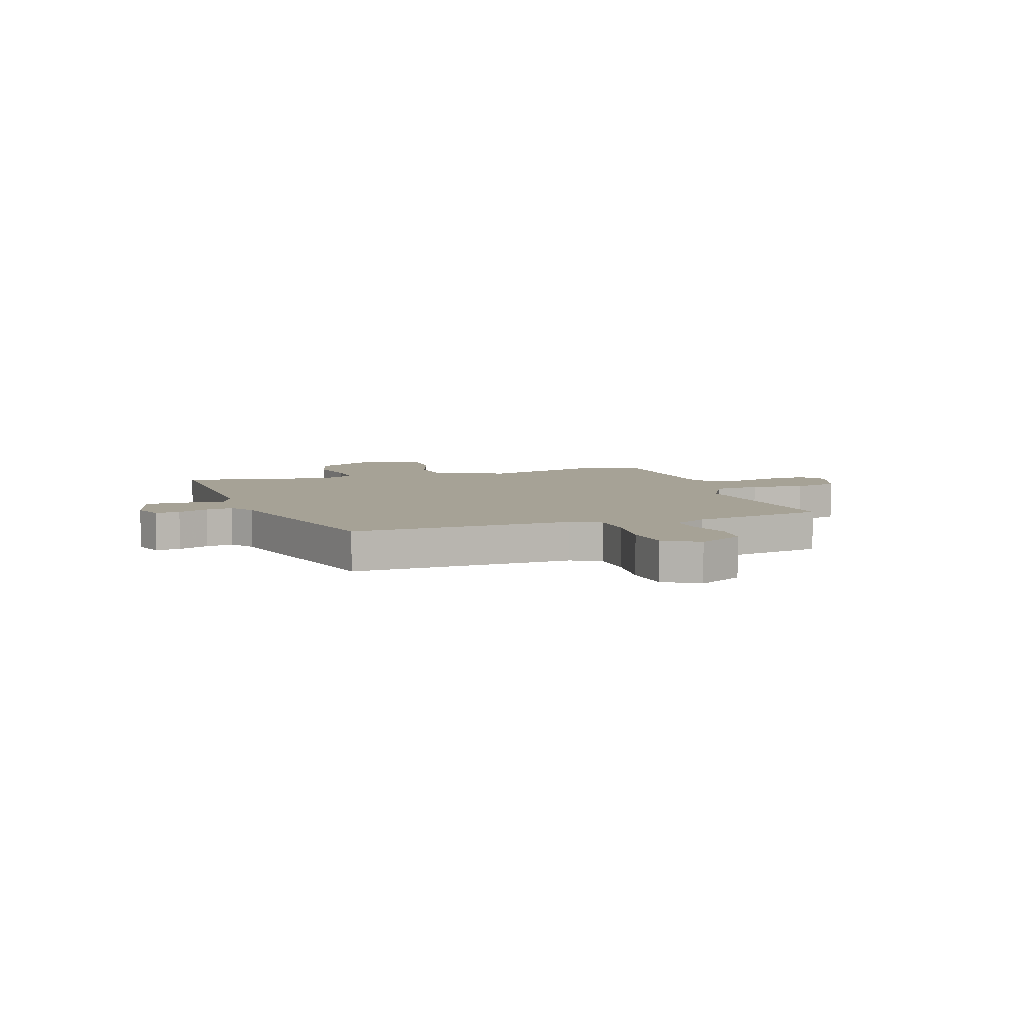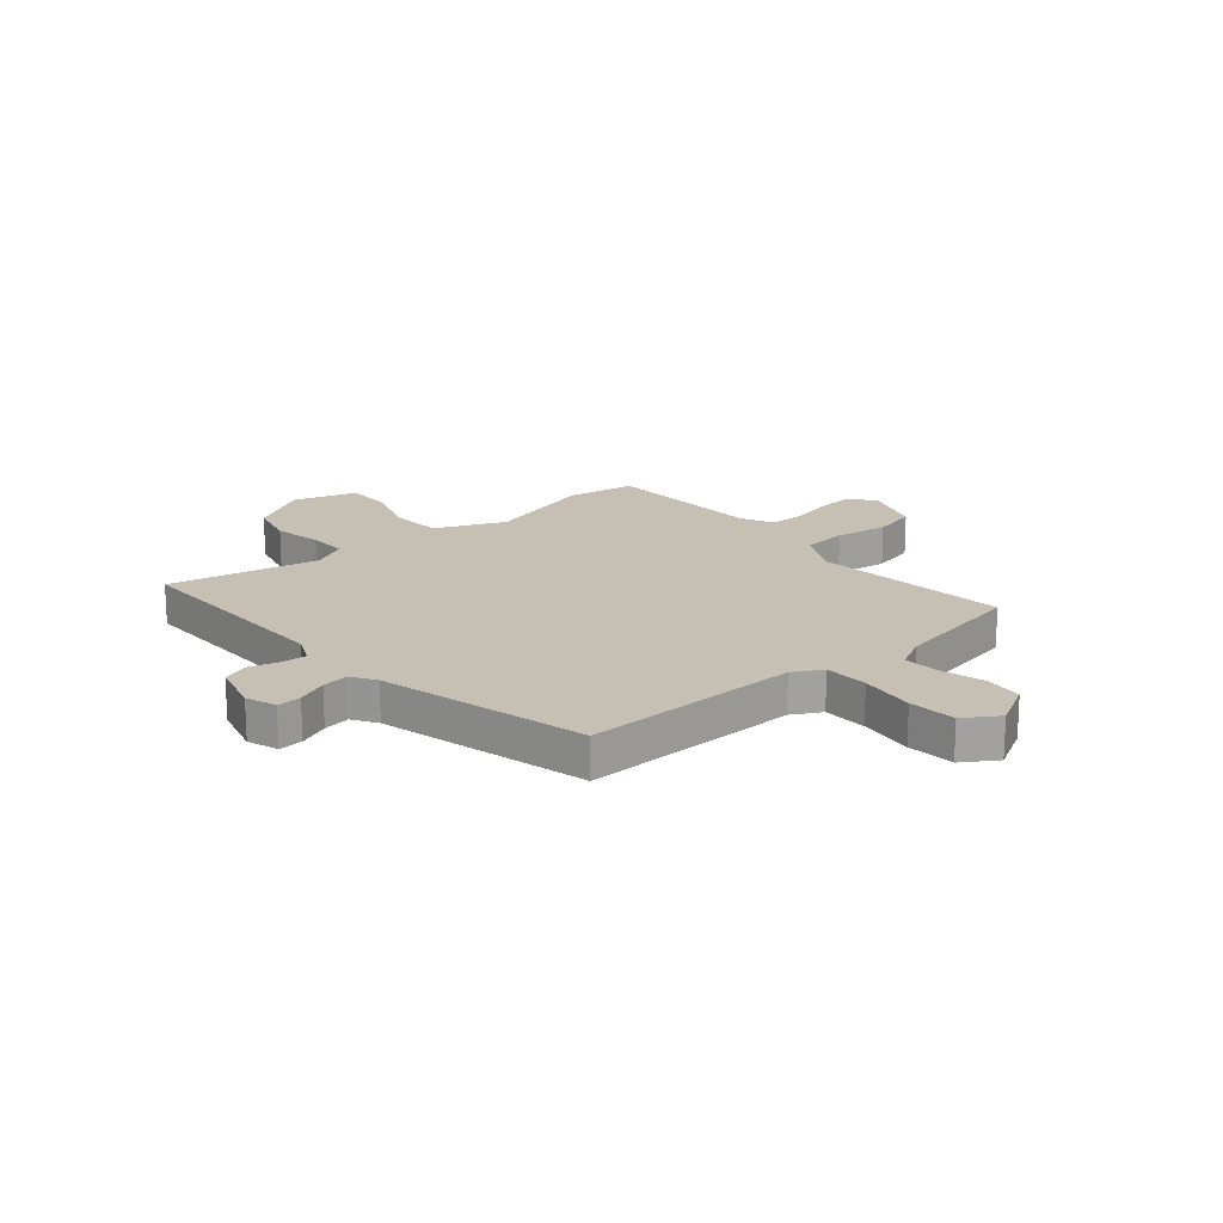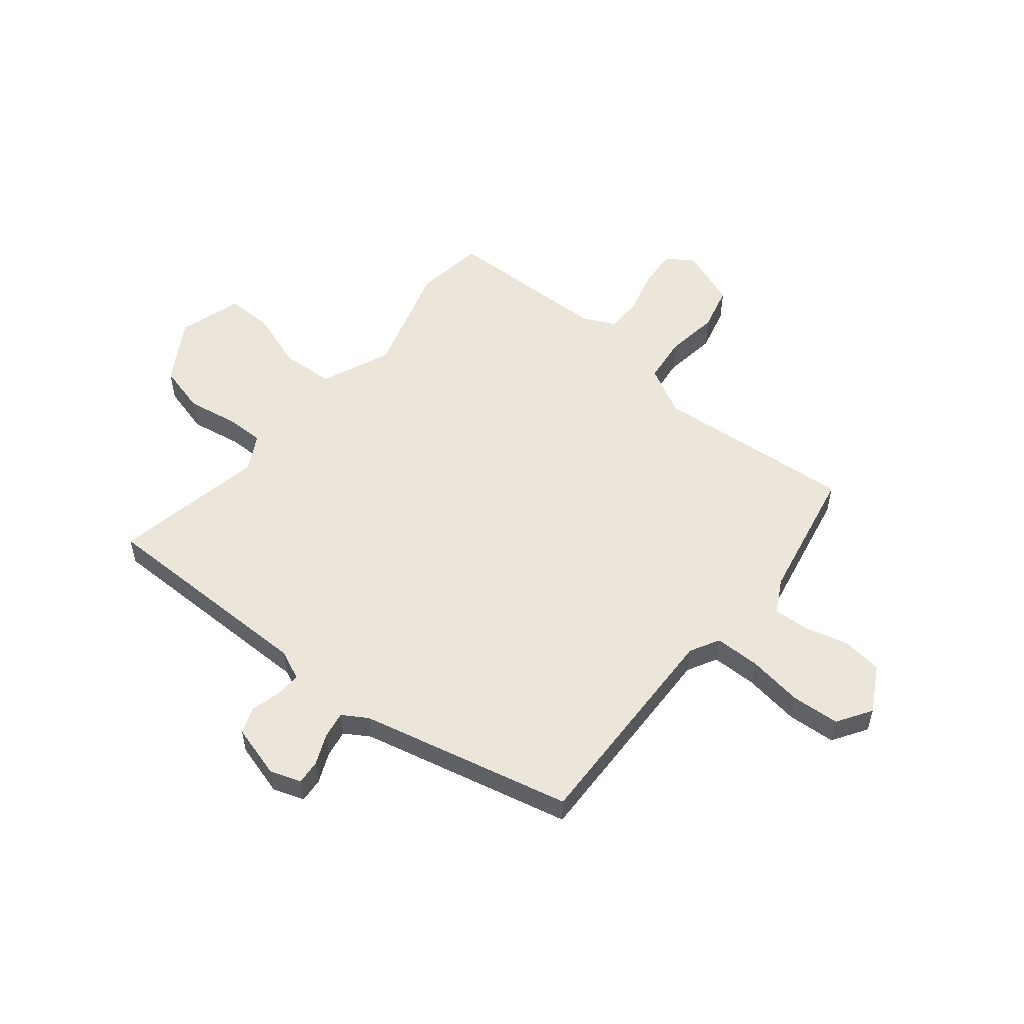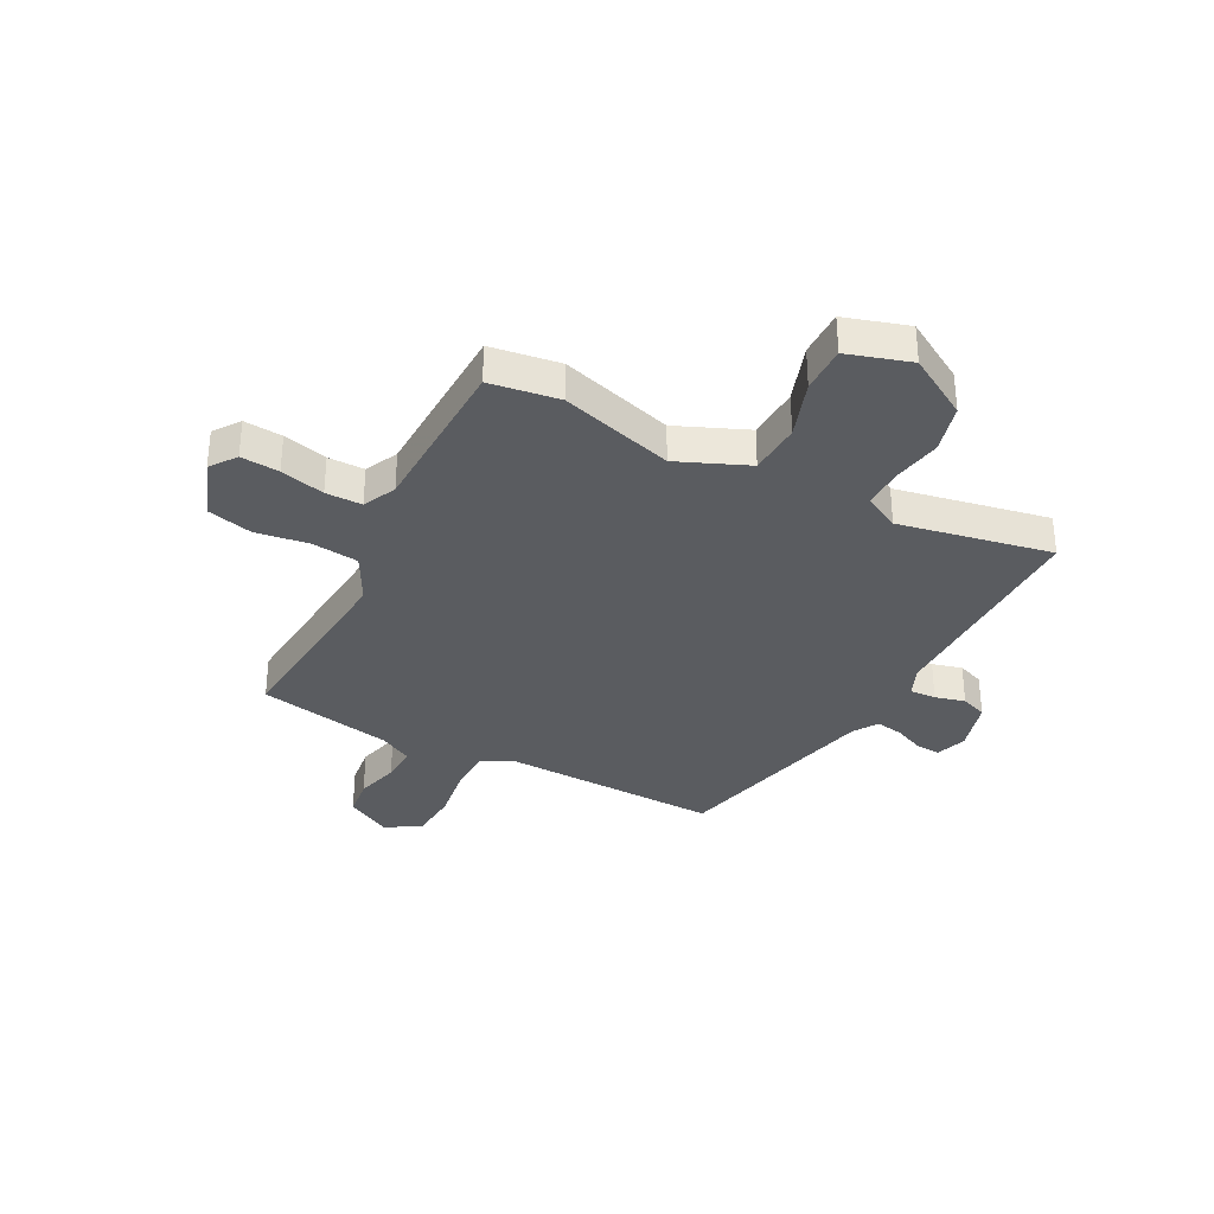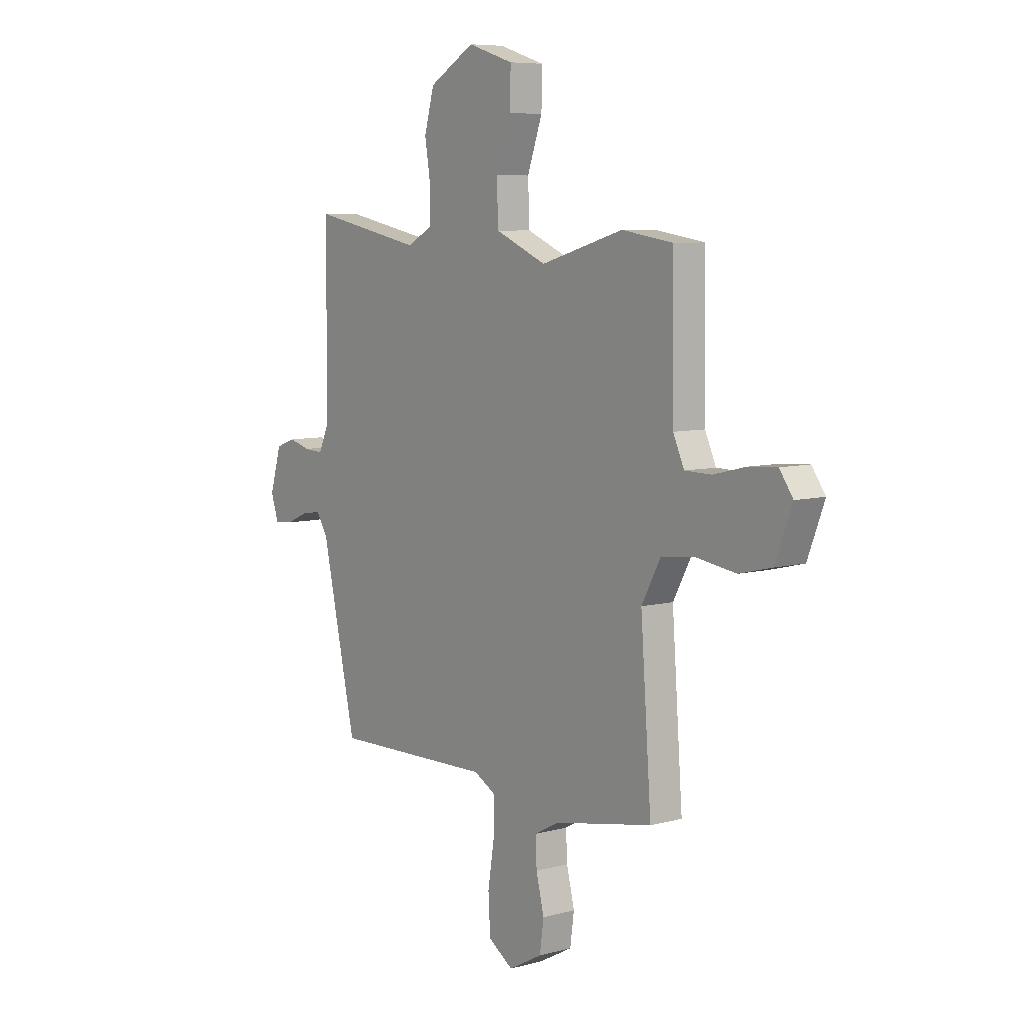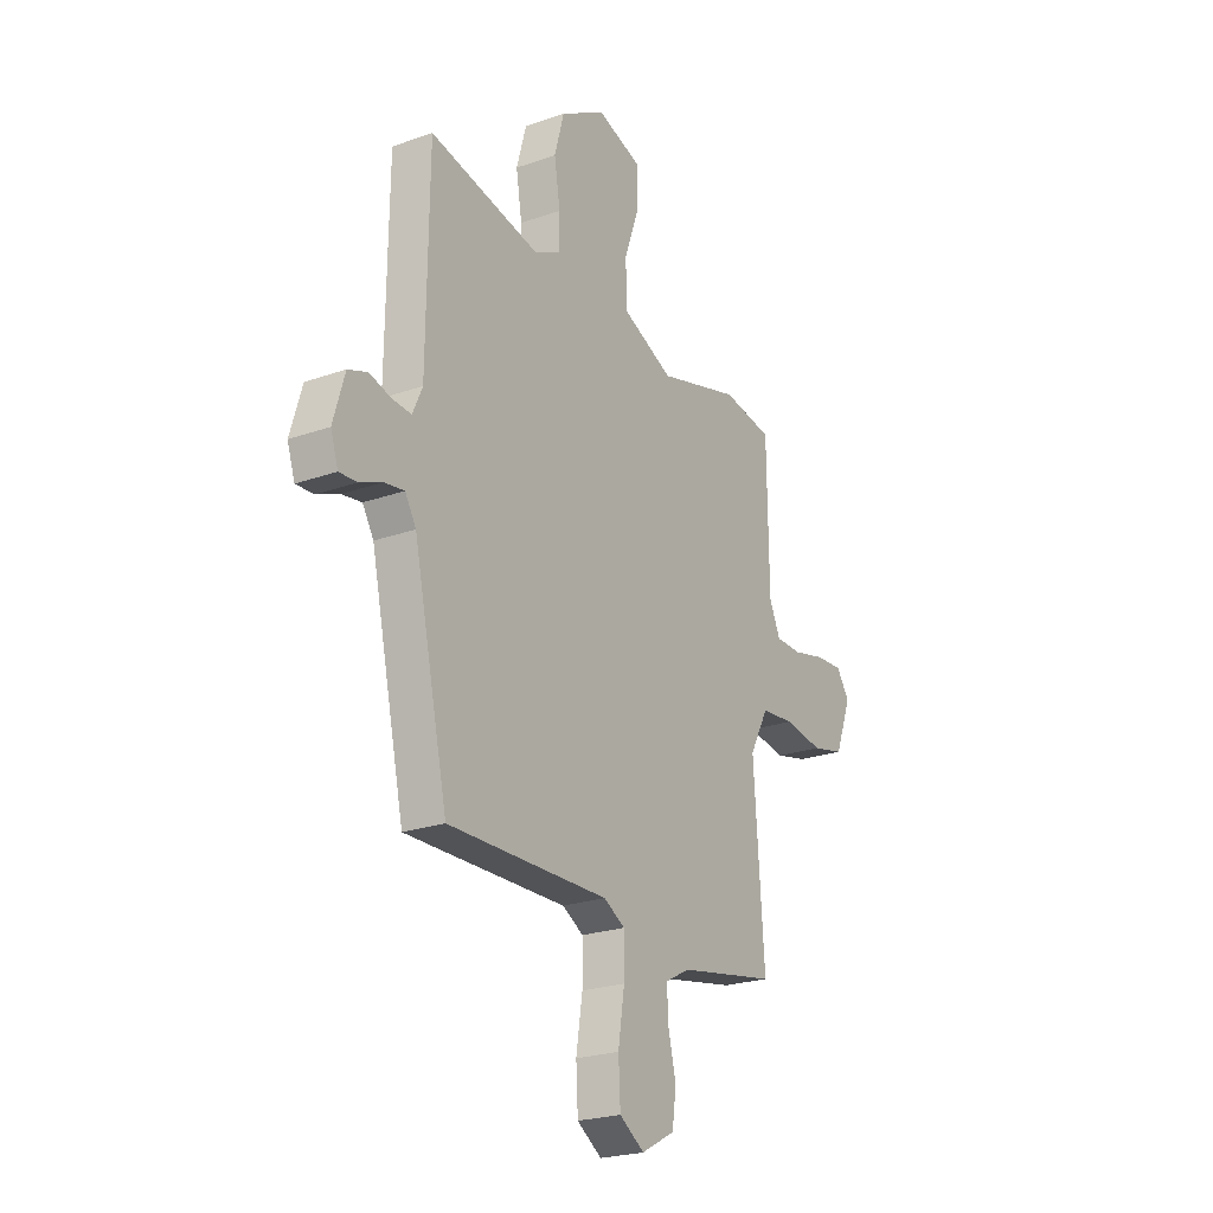
<metadata>
{"format":"obj","ext":"obj","renderer":"f3d","projection":"perspective","resolution":1024,"background":"white","views":[{"elev":6.3,"azim":160.4,"up":"+Y"},{"elev":18.1,"azim":138.9,"up":"+Y"},{"elev":54.3,"azim":128.5,"up":"+Y"},{"elev":-33.8,"azim":-28.2,"up":"+Y"},{"elev":7.2,"azim":-127.6,"up":"+Z"},{"elev":-23.4,"azim":120.9,"up":"+Z"}]}
</metadata>
<code>
v -0.494 0.07 -0.479
v -0.467 0.07 -0.11
v -0.515 0.07 -0.021
v -0.601 0.07 -0.012
v -0.7 0.07 -0.027
v -0.783 0.07 -0.007
v -0.825 0.07 0.103
v -0.791 0.07 0.151
v -0.72 0.07 0.146
v -0.638 0.07 0.126
v -0.571 0.07 0.127
v -0.543 0.07 0.188
v -0.539 0.07 0.494
v -0.411 0.07 0.514
v -0.202 0.07 0.454
v -0.073 0.07 0.51
v -0.069 0.07 0.607
v -0.107 0.07 0.714
v -0.109 0.07 0.801
v 0.007 0.07 0.838
v 0.122 0.07 0.771
v 0.147 0.07 0.681
v 0.132 0.07 0.589
v 0.132 0.07 0.516
v 0.198 0.07 0.481
v 0.479 0.07 0.538
v 0.484 0.07 0.125
v 0.509 0.07 0.07
v 0.557 0.07 0.073
v 0.612 0.07 0.088
v 0.661 0.07 0.07
v 0.69 0.07 -0.028
v 0.671 0.07 -0.085
v 0.626 0.07 -0.082
v 0.569 0.07 -0.058
v 0.519 0.07 -0.05
v 0.491 0.07 -0.096
v 0.404 0.07 -0.488
v -0.004 0.07 -0.48
v -0.058 0.07 -0.51
v -0.058 0.07 -0.593
v -0.042 0.07 -0.696
v -0.047 0.07 -0.785
v -0.11 0.07 -0.826
v -0.195 0.07 -0.78
v -0.205 0.07 -0.707
v -0.185 0.07 -0.626
v -0.182 0.07 -0.559
v -0.244 0.07 -0.526
v -0.494 0 -0.479
v -0.467 0 -0.11
v -0.515 0 -0.021
v -0.601 0 -0.012
v -0.7 0 -0.027
v -0.783 0 -0.007
v -0.825 0 0.103
v -0.791 0 0.151
v -0.72 0 0.146
v -0.638 0 0.126
v -0.571 0 0.127
v -0.543 0 0.188
v -0.539 0 0.494
v -0.411 0 0.514
v -0.202 0 0.454
v -0.073 0 0.51
v -0.069 0 0.607
v -0.107 0 0.714
v -0.109 0 0.801
v 0.007 0 0.838
v 0.122 0 0.771
v 0.147 0 0.681
v 0.132 0 0.589
v 0.132 0 0.516
v 0.198 0 0.481
v 0.479 0 0.538
v 0.484 0 0.125
v 0.509 0 0.07
v 0.557 0 0.073
v 0.612 0 0.088
v 0.661 0 0.07
v 0.69 0 -0.028
v 0.671 0 -0.085
v 0.626 0 -0.082
v 0.569 0 -0.058
v 0.519 0 -0.05
v 0.491 0 -0.096
v 0.404 0 -0.488
v -0.004 0 -0.48
v -0.058 0 -0.51
v -0.058 0 -0.593
v -0.042 0 -0.696
v -0.047 0 -0.785
v -0.11 0 -0.826
v -0.195 0 -0.78
v -0.205 0 -0.707
v -0.185 0 -0.626
v -0.182 0 -0.559
v -0.244 0 -0.526
f 45 46 47
f 44 45 47
f 43 44 47
f 42 43 47
f 41 42 47
f 40 41 47 48
f 39 40 48 49
f 37 38 39
f 49 1 2
f 39 49 2
f 37 39 2
f 36 37 2
f 33 34 35
f 32 33 35
f 31 32 35
f 30 31 35
f 29 30 35
f 28 29 35 36
f 25 26 27
f 36 2 3
f 28 36 3
f 27 28 3
f 25 27 3
f 24 25 3
f 21 22 23
f 20 21 23
f 19 20 23
f 18 19 23
f 17 18 23
f 16 17 23 24
f 12 13 14 15
f 24 3 4
f 16 24 4
f 15 16 4
f 12 15 4
f 11 12 4
f 8 9 10
f 7 8 10
f 7 10 11
f 6 7 11
f 5 6 11
f 4 5 11
f 96 95 94
f 96 94 93
f 96 93 92
f 96 92 91
f 96 91 90
f 97 96 90 89
f 98 97 89 88
f 88 87 86
f 51 50 98
f 51 98 88
f 51 88 86
f 51 86 85
f 84 83 82
f 84 82 81
f 84 81 80
f 84 80 79
f 84 79 78
f 85 84 78 77
f 76 75 74
f 52 51 85
f 52 85 77
f 52 77 76
f 52 76 74
f 52 74 73
f 72 71 70
f 72 70 69
f 72 69 68
f 72 68 67
f 72 67 66
f 73 72 66 65
f 64 63 62 61
f 53 52 73
f 53 73 65
f 53 65 64
f 53 64 61
f 53 61 60
f 59 58 57
f 59 57 56
f 60 59 56
f 60 56 55
f 60 55 54
f 60 54 53
f 1 50 51 2
f 2 51 52 3
f 3 52 53 4
f 4 53 54 5
f 5 54 55 6
f 6 55 56 7
f 7 56 57 8
f 8 57 58 9
f 9 58 59 10
f 10 59 60 11
f 11 60 61 12
f 12 61 62 13
f 13 62 63 14
f 14 63 64 15
f 15 64 65 16
f 16 65 66 17
f 17 66 67 18
f 18 67 68 19
f 19 68 69 20
f 20 69 70 21
f 21 70 71 22
f 22 71 72 23
f 23 72 73 24
f 24 73 74 25
f 25 74 75 26
f 26 75 76 27
f 27 76 77 28
f 28 77 78 29
f 29 78 79 30
f 30 79 80 31
f 31 80 81 32
f 32 81 82 33
f 33 82 83 34
f 34 83 84 35
f 35 84 85 36
f 36 85 86 37
f 37 86 87 38
f 38 87 88 39
f 39 88 89 40
f 40 89 90 41
f 41 90 91 42
f 42 91 92 43
f 43 92 93 44
f 44 93 94 45
f 45 94 95 46
f 46 95 96 47
f 47 96 97 48
f 48 97 98 49
f 49 98 50 1

</code>
